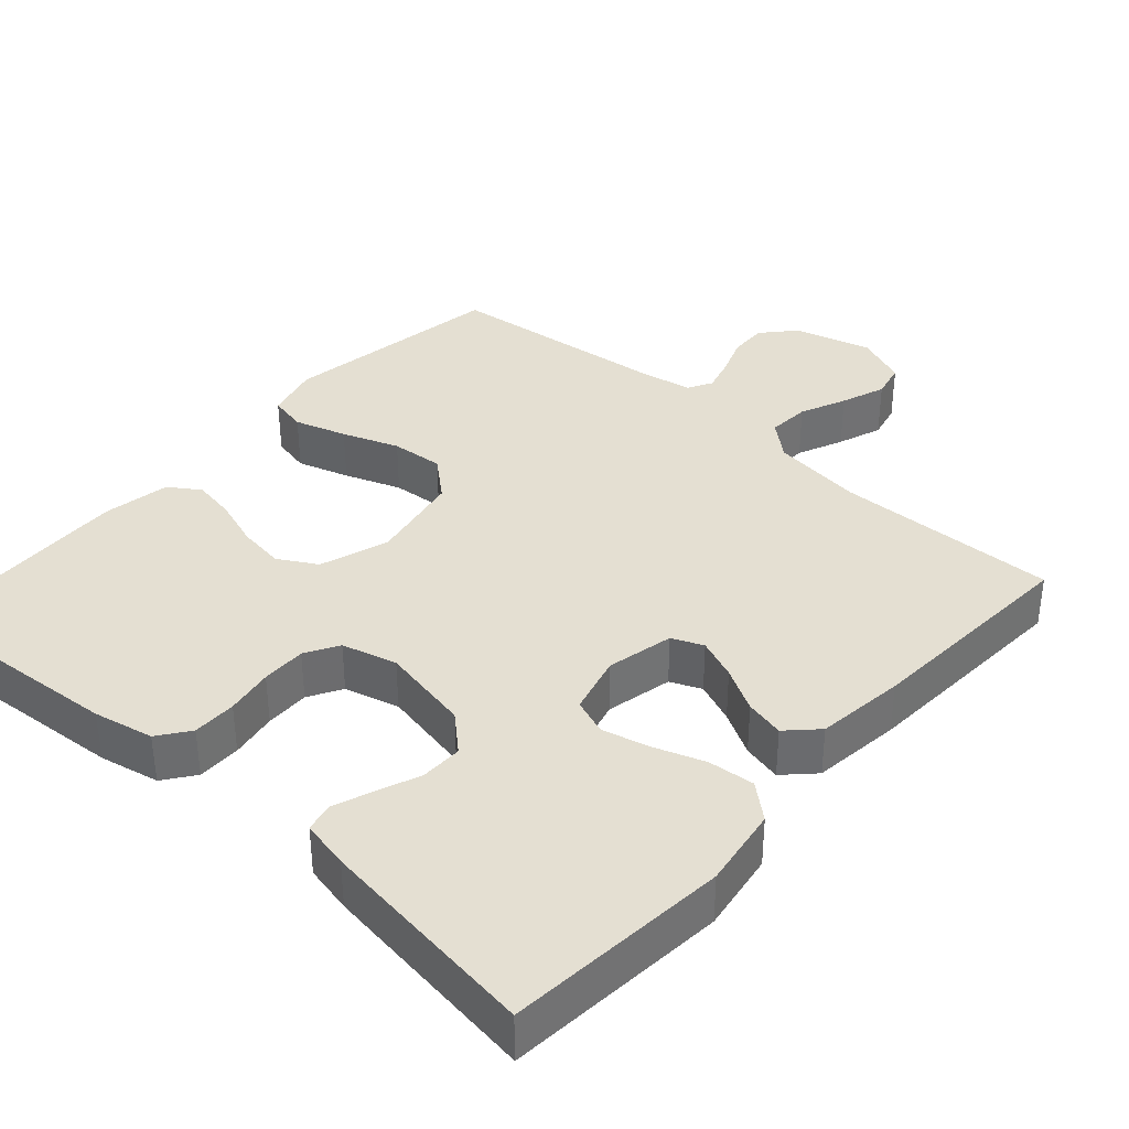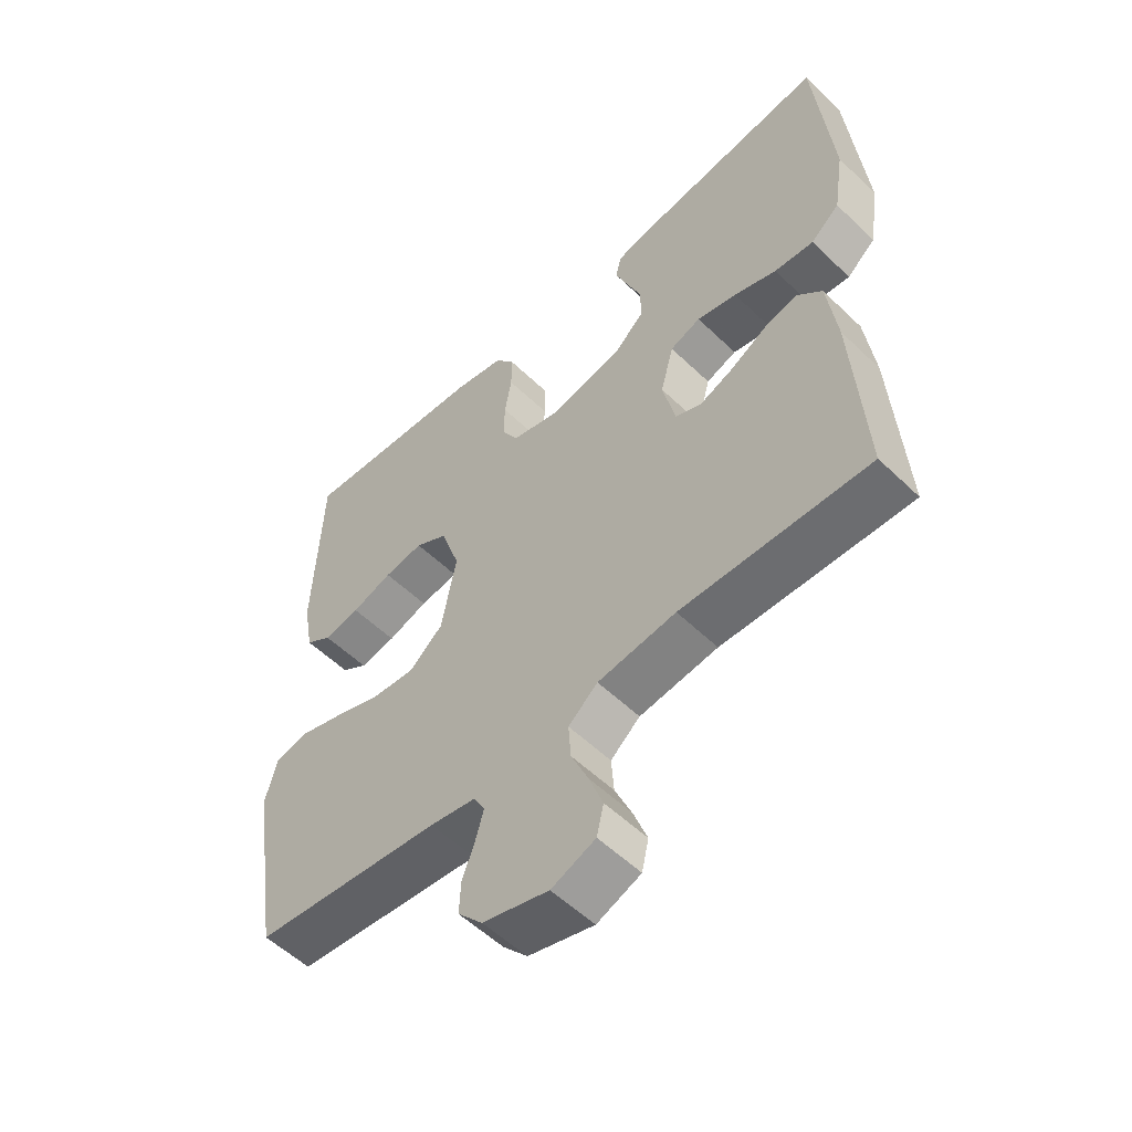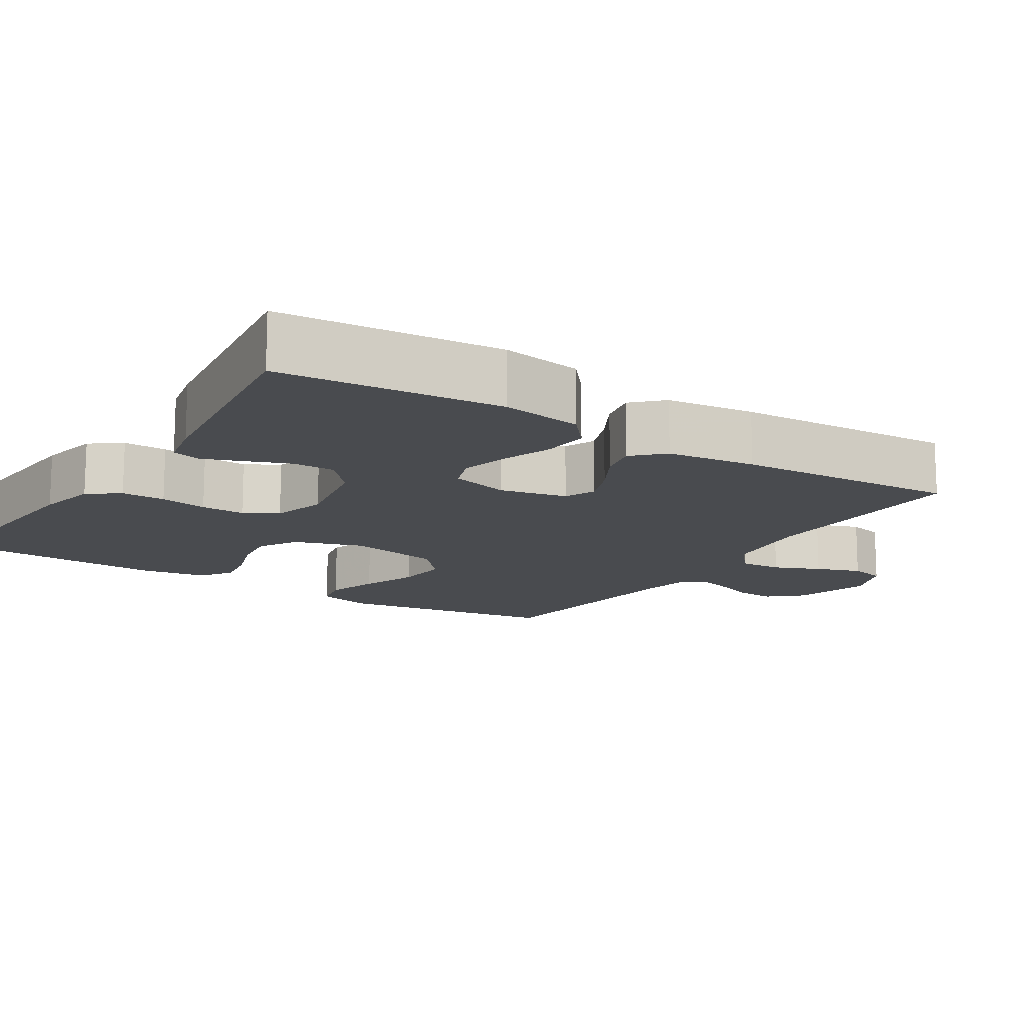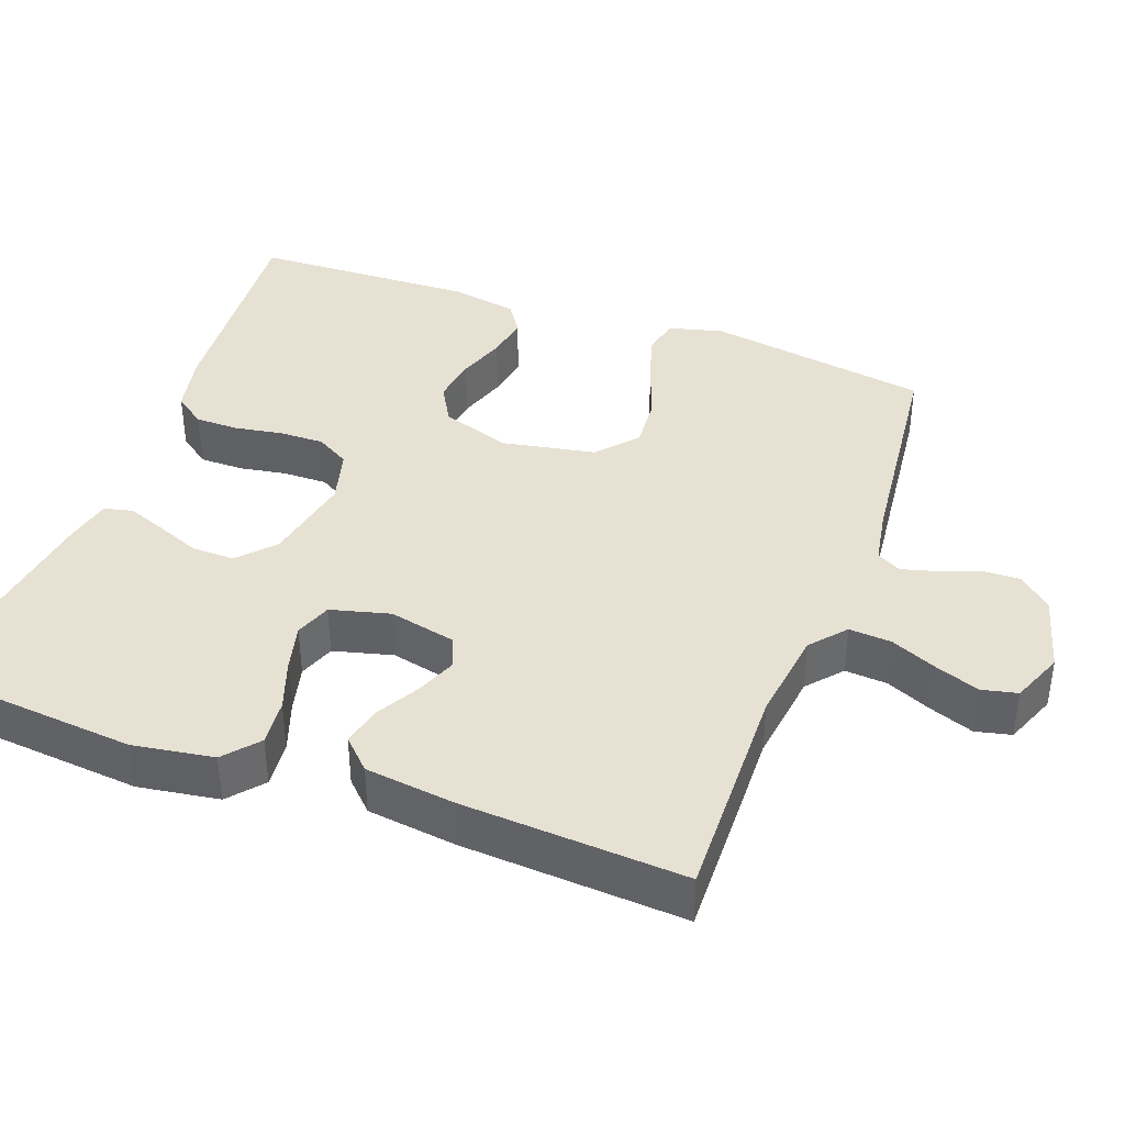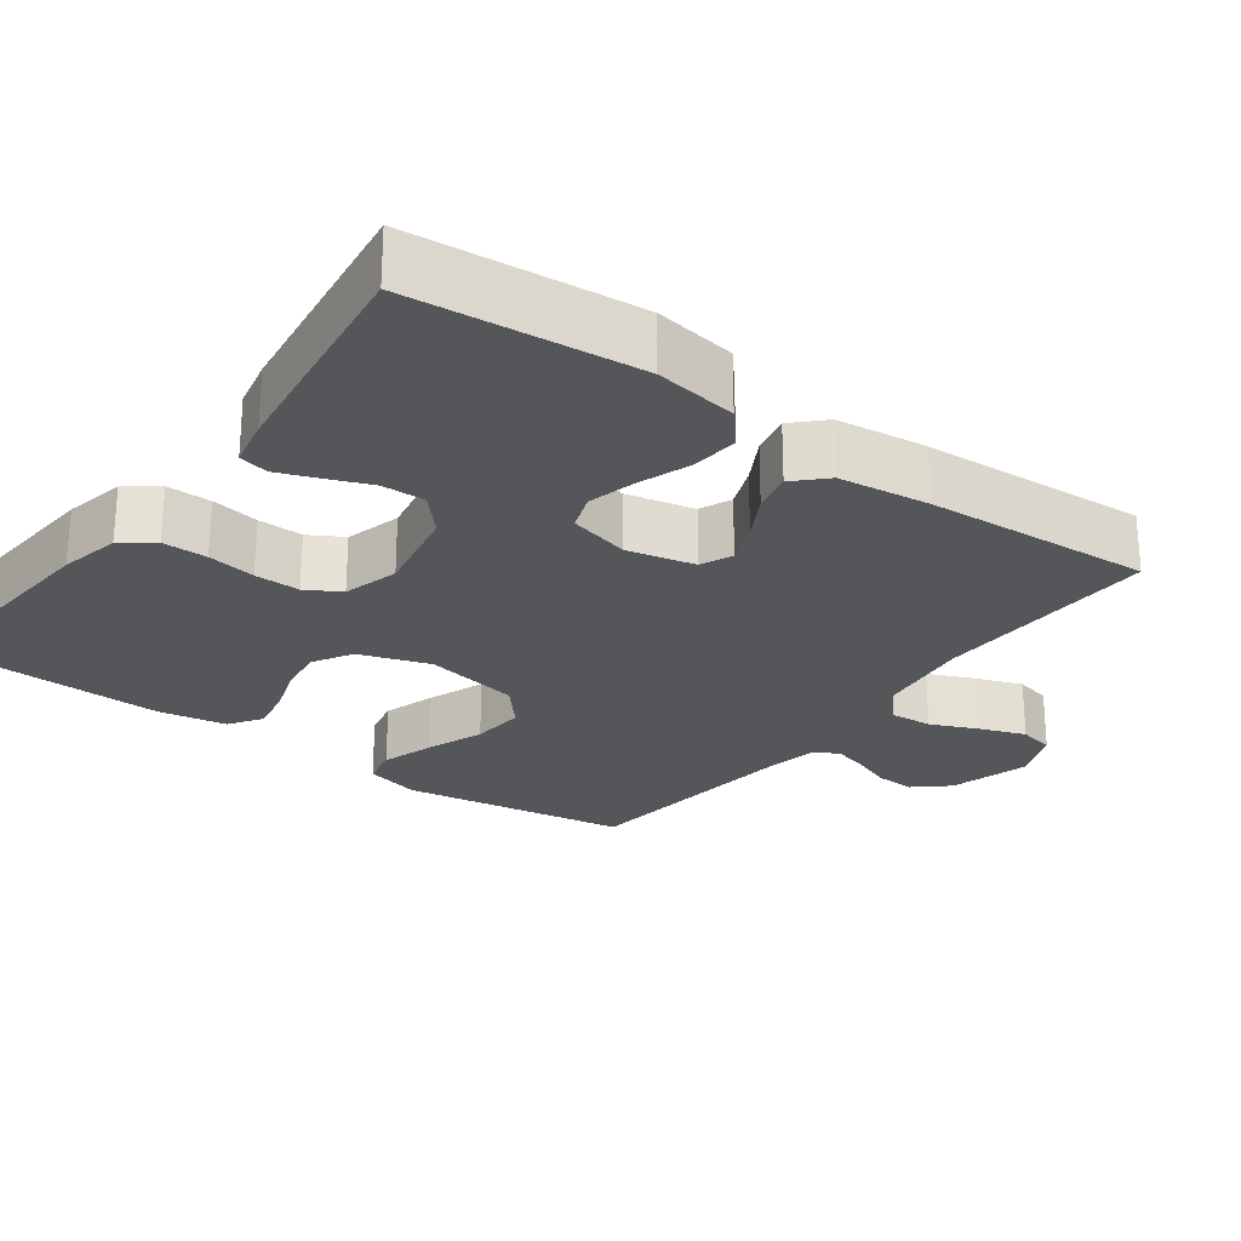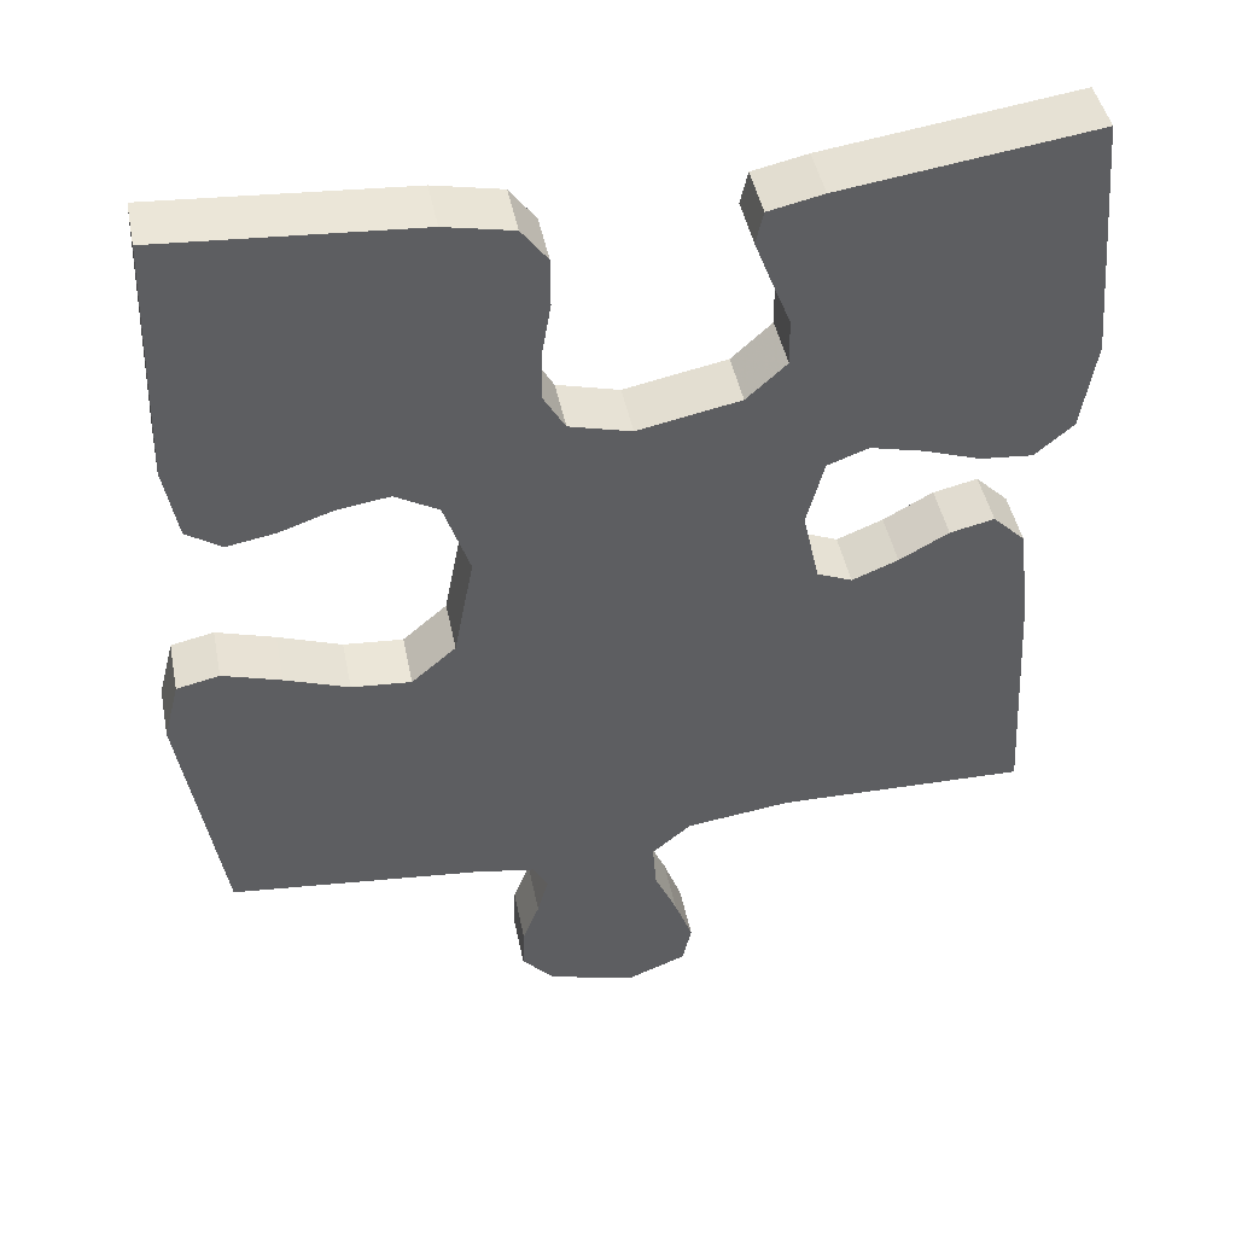
<metadata>
{"format":"obj","ext":"obj","renderer":"f3d","projection":"perspective","resolution":1024,"background":"white","views":[{"elev":36.9,"azim":41.7,"up":"+Y"},{"elev":-55.2,"azim":44.7,"up":"+Z"},{"elev":-14.1,"azim":57.3,"up":"+Y"},{"elev":39.6,"azim":110.3,"up":"+Y"},{"elev":-25.1,"azim":53.6,"up":"+Y"},{"elev":45.5,"azim":-11.4,"up":"+Z"}]}
</metadata>
<code>
v -0.5 0.07 -0.5
v -0.548 0.07 -0.2
v -0.529 0.07 -0.127
v -0.478 0.07 -0.116
v -0.408 0.07 -0.138
v -0.332 0.07 -0.166
v -0.261 0.07 -0.172
v -0.208 0.07 -0.126
v -0.184 0.07 0
v -0.215 0.07 0.093
v -0.267 0.07 0.123
v -0.33 0.07 0.114
v -0.395 0.07 0.092
v -0.453 0.07 0.082
v -0.495 0.07 0.11
v -0.511 0.07 0.2
v -0.5 0.07 0.5
v -0.2 0.07 0.477
v -0.119 0.07 0.46
v -0.088 0.07 0.418
v -0.088 0.07 0.359
v -0.099 0.07 0.295
v -0.1 0.07 0.235
v -0.074 0.07 0.19
v 0 0.07 0.17
v 0.122 0.07 0.194
v 0.17 0.07 0.238
v 0.169 0.07 0.295
v 0.146 0.07 0.353
v 0.126 0.07 0.406
v 0.135 0.07 0.445
v 0.2 0.07 0.459
v 0.5 0.07 0.5
v 0.527 0.07 0.2
v 0.51 0.07 0.091
v 0.464 0.07 0.052
v 0.401 0.07 0.058
v 0.333 0.07 0.082
v 0.269 0.07 0.098
v 0.22 0.07 0.08
v 0.199 0.07 0
v 0.219 0.07 -0.09
v 0.261 0.07 -0.108
v 0.316 0.07 -0.086
v 0.375 0.07 -0.053
v 0.428 0.07 -0.041
v 0.467 0.07 -0.08
v 0.482 0.07 -0.2
v 0.5 0.07 -0.5
v 0.2 0.07 -0.492
v 0.075 0.07 -0.508
v 0.028 0.07 -0.548
v 0.032 0.07 -0.605
v 0.059 0.07 -0.667
v 0.081 0.07 -0.727
v 0.07 0.07 -0.775
v 0 0.07 -0.803
v -0.105 0.07 -0.774
v -0.144 0.07 -0.73
v -0.142 0.07 -0.678
v -0.122 0.07 -0.626
v -0.109 0.07 -0.579
v -0.127 0.07 -0.546
v -0.2 0.07 -0.533
v -0.5 0 -0.5
v -0.548 0 -0.2
v -0.529 0 -0.127
v -0.478 0 -0.116
v -0.408 0 -0.138
v -0.332 0 -0.166
v -0.261 0 -0.172
v -0.208 0 -0.126
v -0.184 0 0
v -0.215 0 0.093
v -0.267 0 0.123
v -0.33 0 0.114
v -0.395 0 0.092
v -0.453 0 0.082
v -0.495 0 0.11
v -0.511 0 0.2
v -0.5 0 0.5
v -0.2 0 0.477
v -0.119 0 0.46
v -0.088 0 0.418
v -0.088 0 0.359
v -0.099 0 0.295
v -0.1 0 0.235
v -0.074 0 0.19
v 0 0 0.17
v 0.122 0 0.194
v 0.17 0 0.238
v 0.169 0 0.295
v 0.146 0 0.353
v 0.126 0 0.406
v 0.135 0 0.445
v 0.2 0 0.459
v 0.5 0 0.5
v 0.527 0 0.2
v 0.51 0 0.091
v 0.464 0 0.052
v 0.401 0 0.058
v 0.333 0 0.082
v 0.269 0 0.098
v 0.22 0 0.08
v 0.199 0 0
v 0.219 0 -0.09
v 0.261 0 -0.108
v 0.316 0 -0.086
v 0.375 0 -0.053
v 0.428 0 -0.041
v 0.467 0 -0.08
v 0.482 0 -0.2
v 0.5 0 -0.5
v 0.2 0 -0.492
v 0.075 0 -0.508
v 0.028 0 -0.548
v 0.032 0 -0.605
v 0.059 0 -0.667
v 0.081 0 -0.727
v 0.07 0 -0.775
v 0 0 -0.803
v -0.105 0 -0.774
v -0.144 0 -0.73
v -0.142 0 -0.678
v -0.122 0 -0.626
v -0.109 0 -0.579
v -0.127 0 -0.546
v -0.2 0 -0.533
f 59 60 61
f 58 59 61
f 57 58 61
f 56 57 61
f 55 56 61
f 54 55 61
f 53 54 61
f 52 53 61 62
f 51 52 62 63
f 48 49 50
f 47 48 50
f 46 47 50
f 45 46 50
f 44 45 50
f 43 44 50 51
f 51 63 64
f 43 51 64
f 42 43 64
f 36 37 38
f 35 36 38
f 34 35 38
f 33 34 38
f 32 33 38
f 31 32 38
f 30 31 38
f 29 30 38
f 28 29 38
f 27 28 38 39
f 26 27 39 40
f 20 21 22
f 19 20 22
f 18 19 22
f 17 18 22
f 16 17 22
f 15 16 22
f 14 15 22
f 13 14 22
f 12 13 22
f 11 12 22 23
f 10 11 23 24
f 4 5 6
f 3 4 6
f 2 3 6
f 1 2 6
f 64 1 6
f 64 6 7
f 64 7 8
f 42 64 8
f 41 42 8
f 41 8 9
f 40 41 9
f 26 40 9
f 25 26 9
f 9 10 24 25
f 125 124 123
f 125 123 122
f 125 122 121
f 125 121 120
f 125 120 119
f 125 119 118
f 125 118 117
f 126 125 117 116
f 127 126 116 115
f 114 113 112
f 114 112 111
f 114 111 110
f 114 110 109
f 114 109 108
f 115 114 108 107
f 128 127 115
f 128 115 107
f 128 107 106
f 102 101 100
f 102 100 99
f 102 99 98
f 102 98 97
f 102 97 96
f 102 96 95
f 102 95 94
f 102 94 93
f 102 93 92
f 103 102 92 91
f 104 103 91 90
f 86 85 84
f 86 84 83
f 86 83 82
f 86 82 81
f 86 81 80
f 86 80 79
f 86 79 78
f 86 78 77
f 86 77 76
f 87 86 76 75
f 88 87 75 74
f 70 69 68
f 70 68 67
f 70 67 66
f 70 66 65
f 70 65 128
f 71 70 128
f 72 71 128
f 72 128 106
f 72 106 105
f 73 72 105
f 73 105 104
f 73 104 90
f 73 90 89
f 89 88 74 73
f 1 65 66 2
f 2 66 67 3
f 3 67 68 4
f 4 68 69 5
f 5 69 70 6
f 6 70 71 7
f 7 71 72 8
f 8 72 73 9
f 9 73 74 10
f 10 74 75 11
f 11 75 76 12
f 12 76 77 13
f 13 77 78 14
f 14 78 79 15
f 15 79 80 16
f 16 80 81 17
f 17 81 82 18
f 18 82 83 19
f 19 83 84 20
f 20 84 85 21
f 21 85 86 22
f 22 86 87 23
f 23 87 88 24
f 24 88 89 25
f 25 89 90 26
f 26 90 91 27
f 27 91 92 28
f 28 92 93 29
f 29 93 94 30
f 30 94 95 31
f 31 95 96 32
f 32 96 97 33
f 33 97 98 34
f 34 98 99 35
f 35 99 100 36
f 36 100 101 37
f 37 101 102 38
f 38 102 103 39
f 39 103 104 40
f 40 104 105 41
f 41 105 106 42
f 42 106 107 43
f 43 107 108 44
f 44 108 109 45
f 45 109 110 46
f 46 110 111 47
f 47 111 112 48
f 48 112 113 49
f 49 113 114 50
f 50 114 115 51
f 51 115 116 52
f 52 116 117 53
f 53 117 118 54
f 54 118 119 55
f 55 119 120 56
f 56 120 121 57
f 57 121 122 58
f 58 122 123 59
f 59 123 124 60
f 60 124 125 61
f 61 125 126 62
f 62 126 127 63
f 63 127 128 64
f 64 128 65 1

</code>
